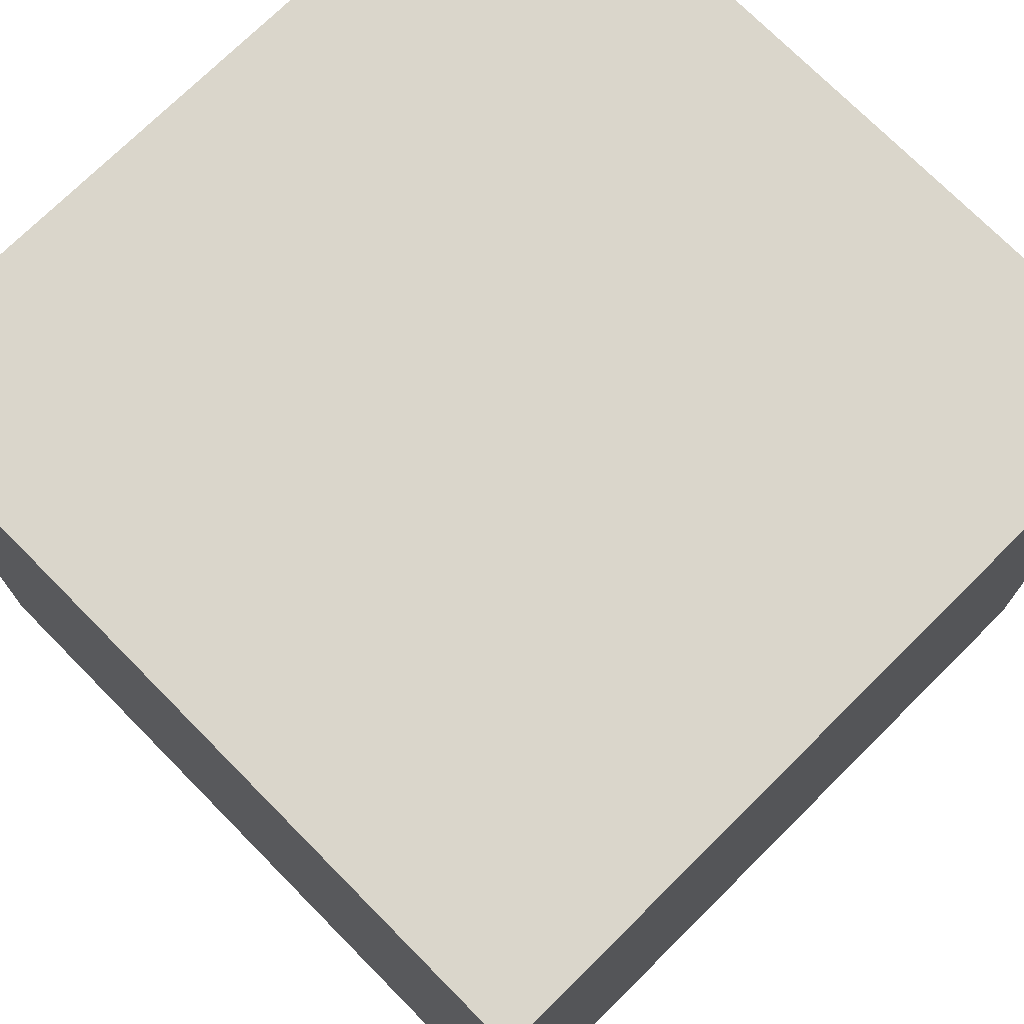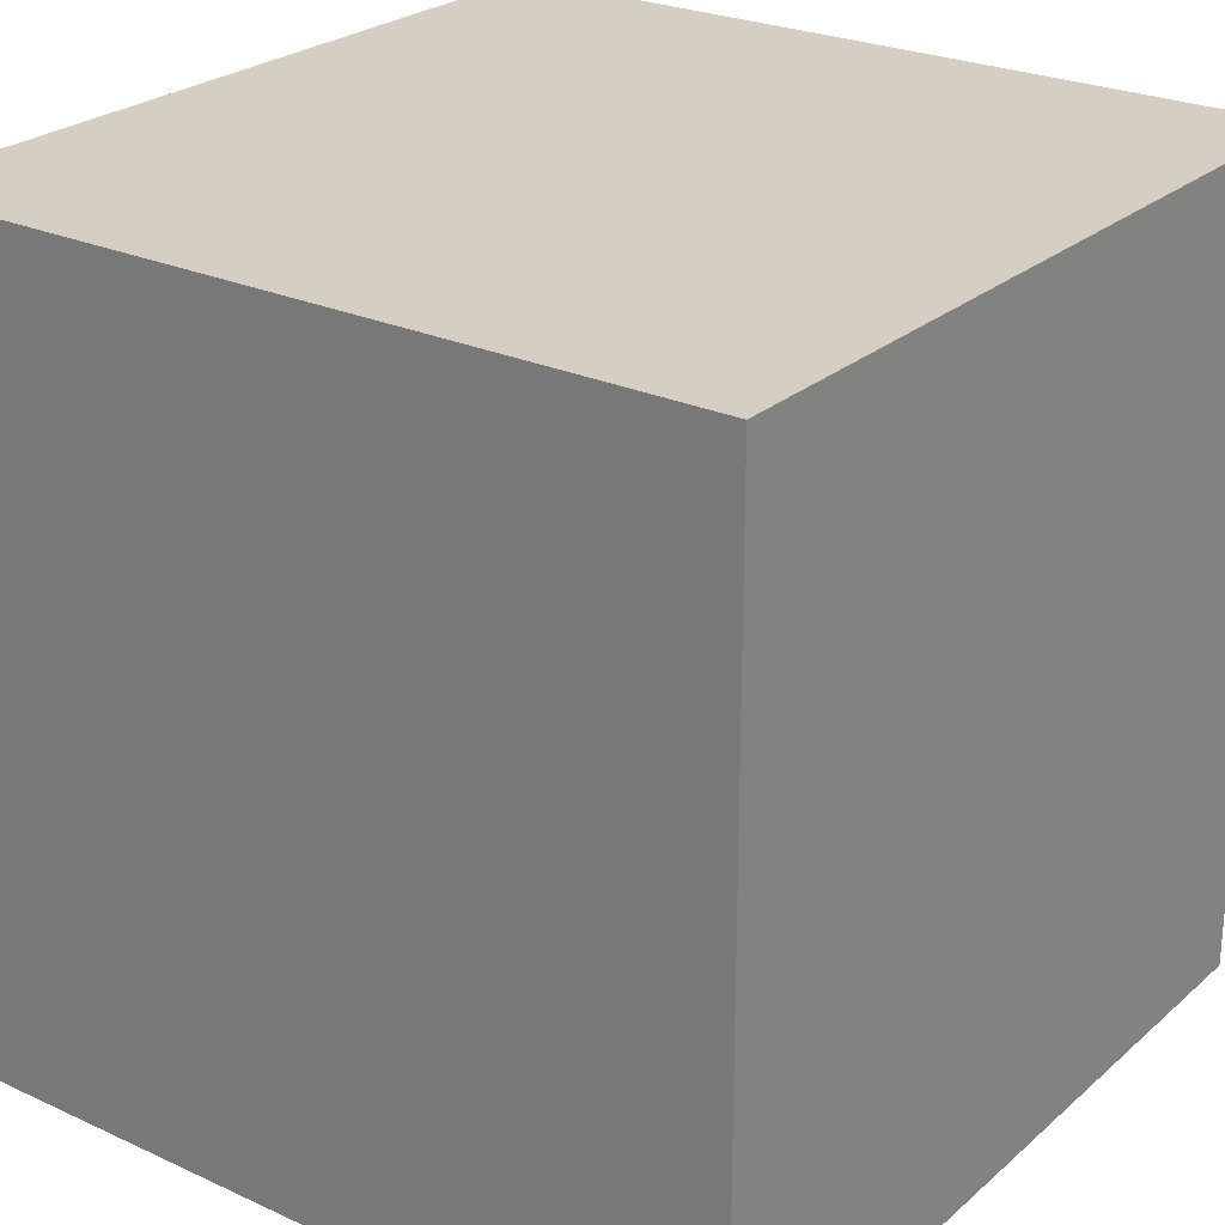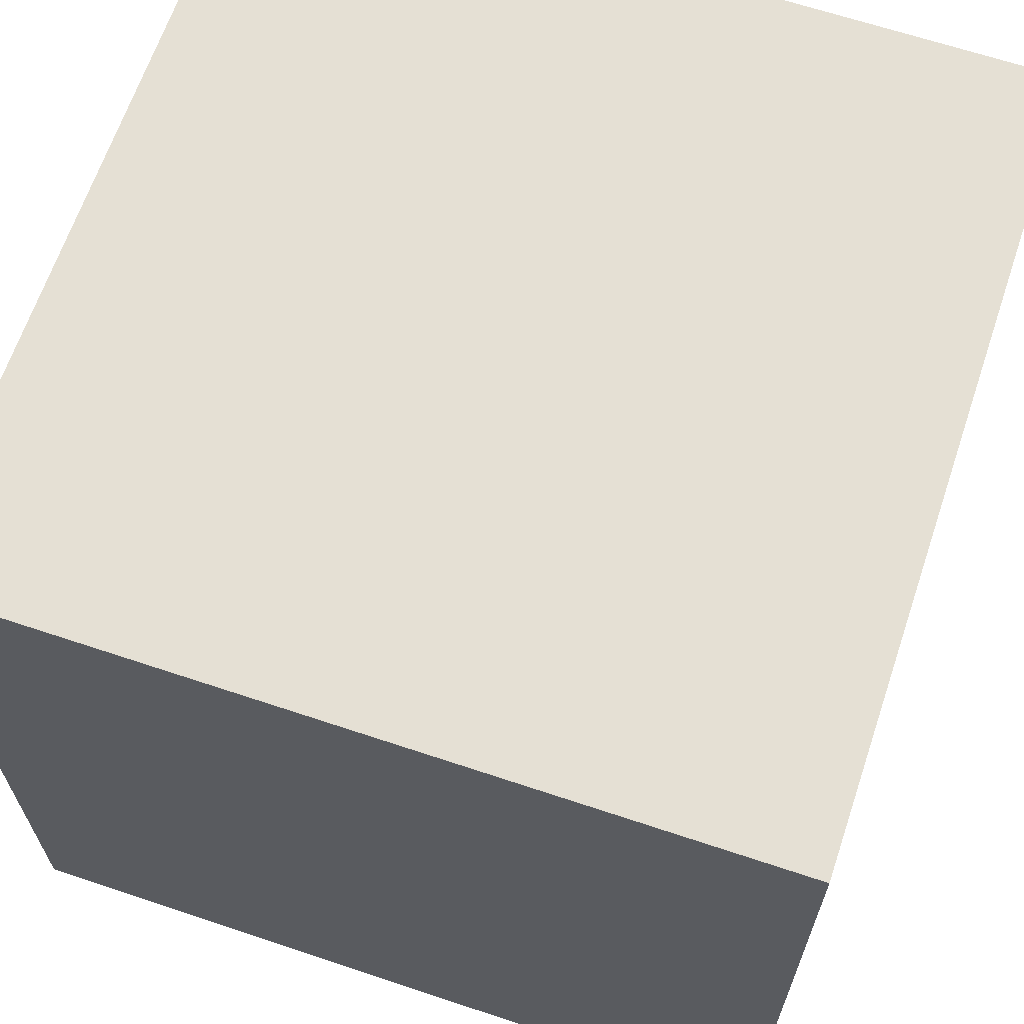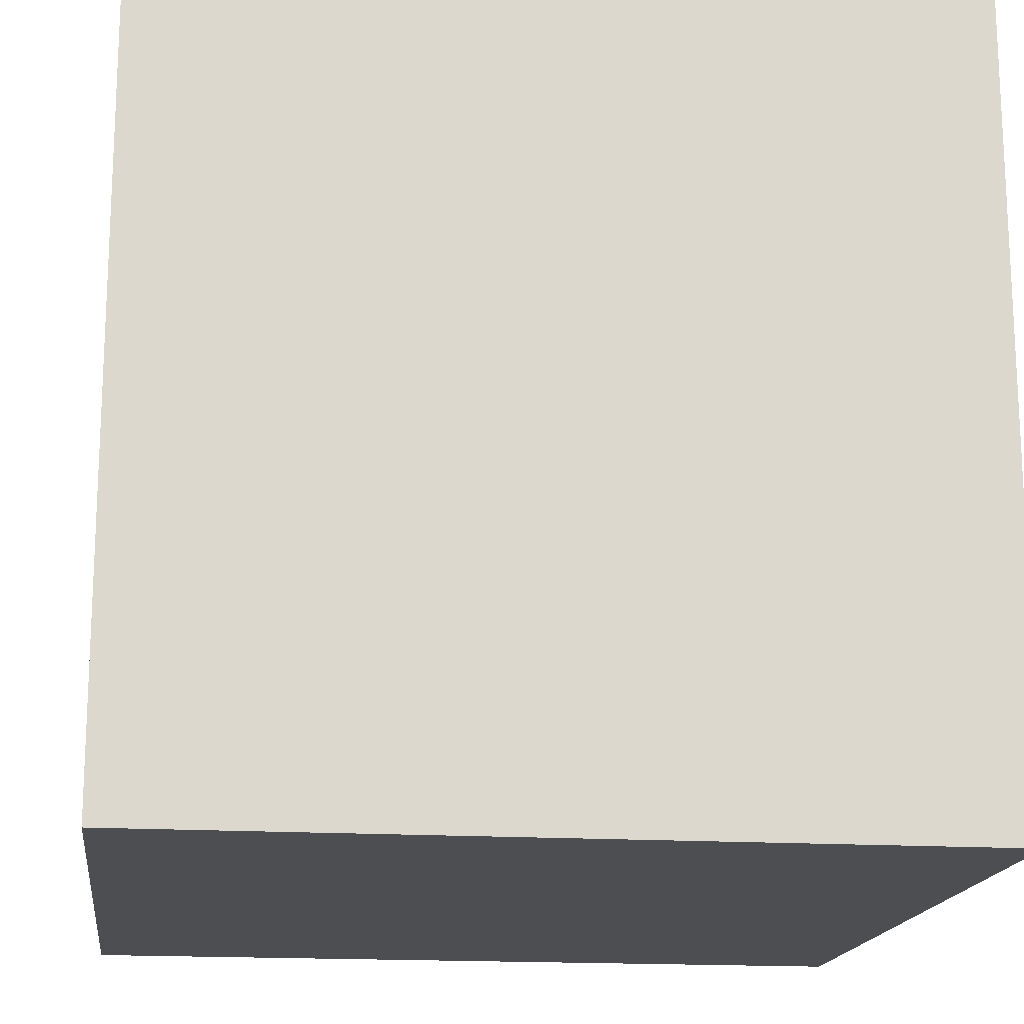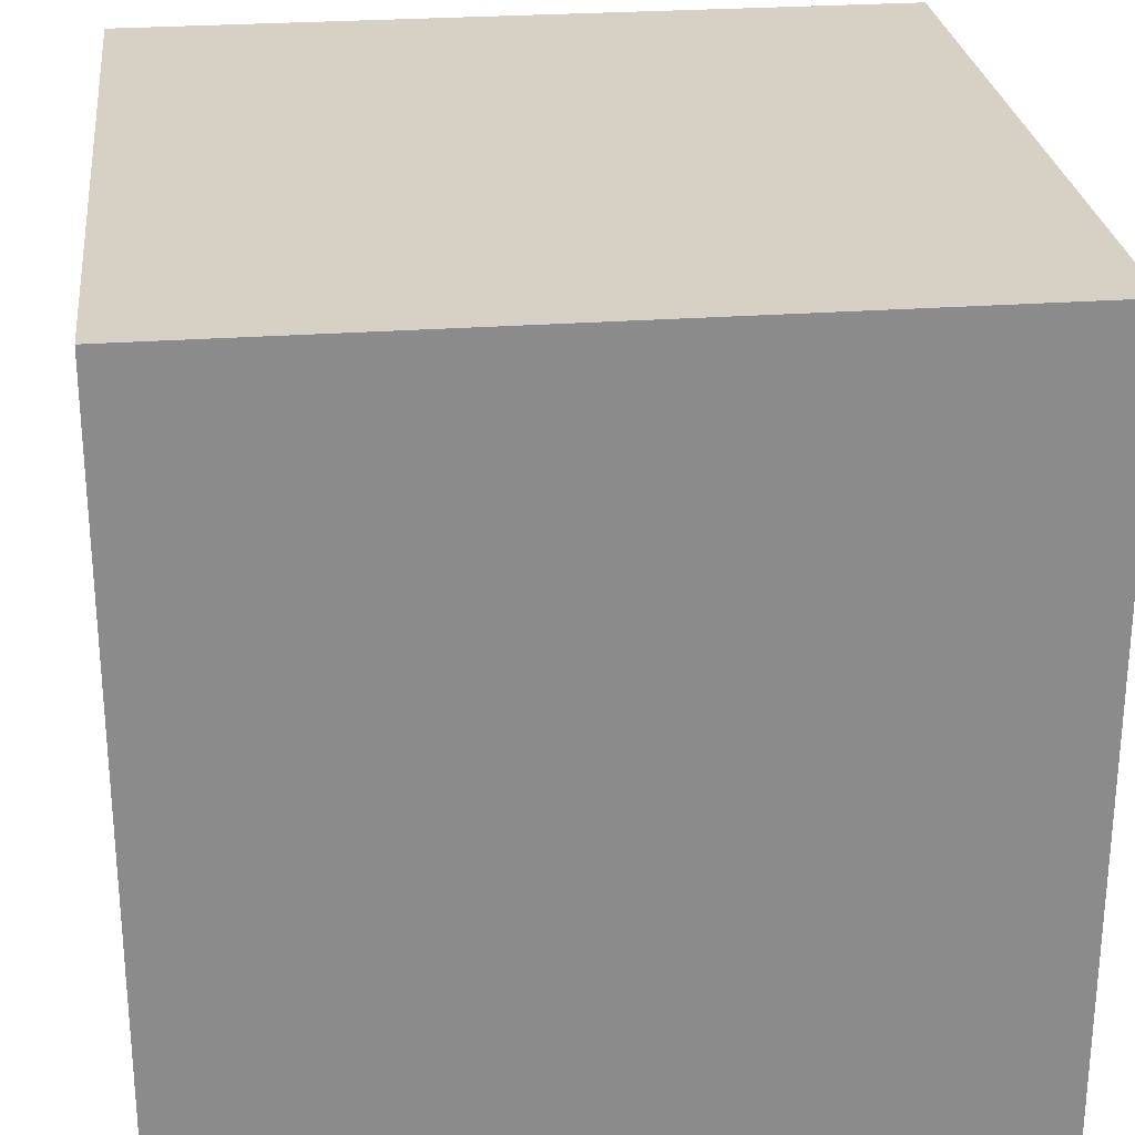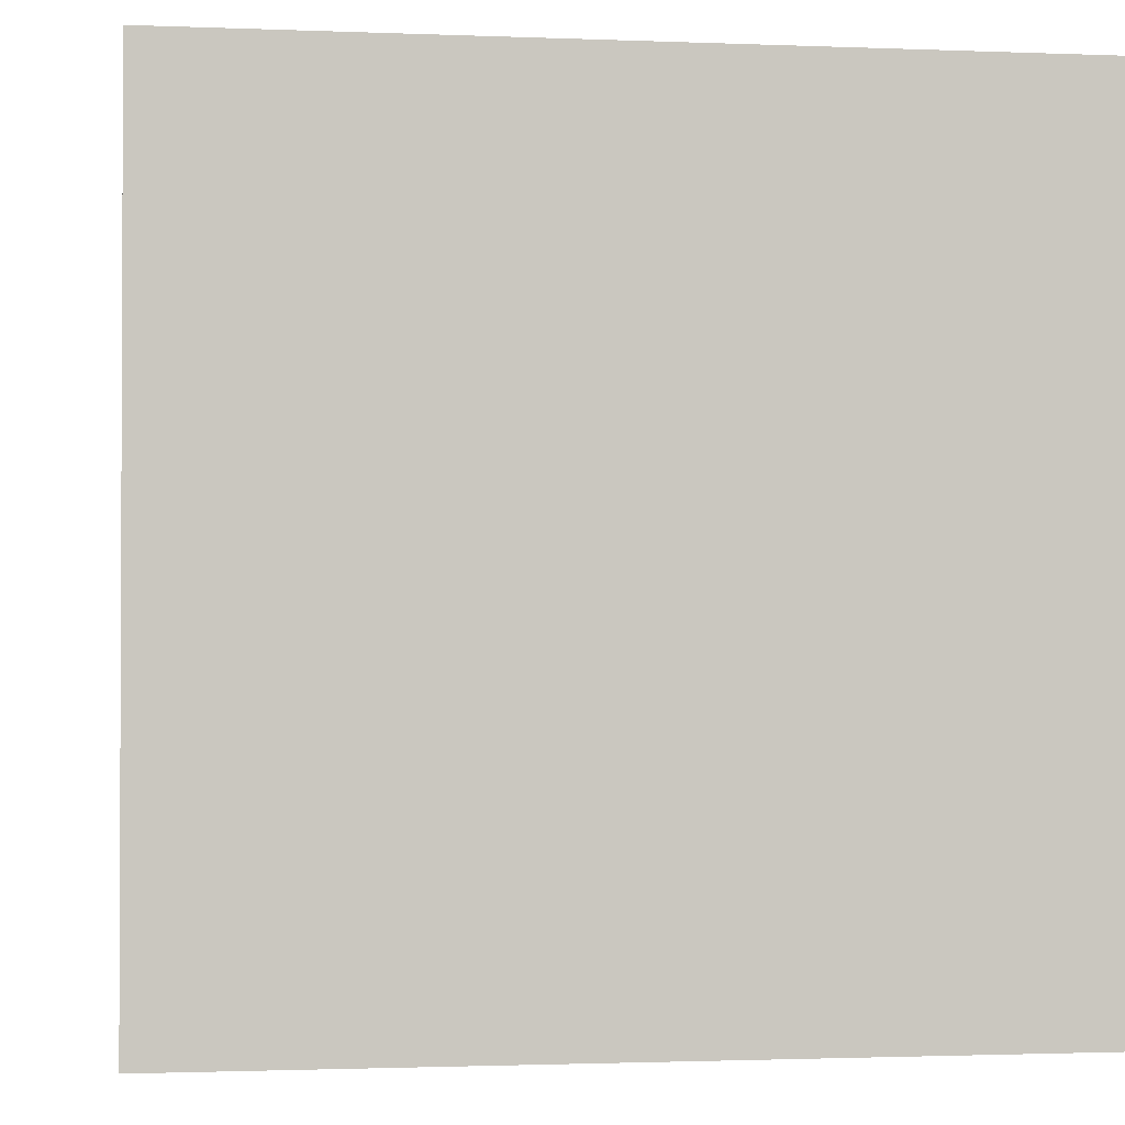
<metadata>
{"format":"obj","ext":"obj","renderer":"f3d","projection":"perspective","resolution":1024,"background":"white","views":[{"elev":73.8,"azim":45.3,"up":"+Z"},{"elev":25.4,"azim":-143.6,"up":"+Y"},{"elev":65.4,"azim":108.6,"up":"+Y"},{"elev":-16.8,"azim":172.7,"up":"+Y"},{"elev":26.6,"azim":-6.5,"up":"+Y"},{"elev":-1.5,"azim":-8.5,"up":"+Y"}]}
</metadata>
<code>
o Cube
v 0.6394 -0.08095 -1.316
v 0.6394 -0.08095 0.6835
v -1.361 -0.08095 0.6835
v -1.361 -0.08095 -1.316
v 0.6394 1.919 -1.316
v 0.6394 1.919 0.6835
v -1.361 1.919 0.6835
v -1.361 1.919 -1.316
f 1 2 3 4
f 5 8 7 6
f 1 5 6 2
f 2 6 7 3
f 3 7 8 4
f 5 1 4 8

</code>
